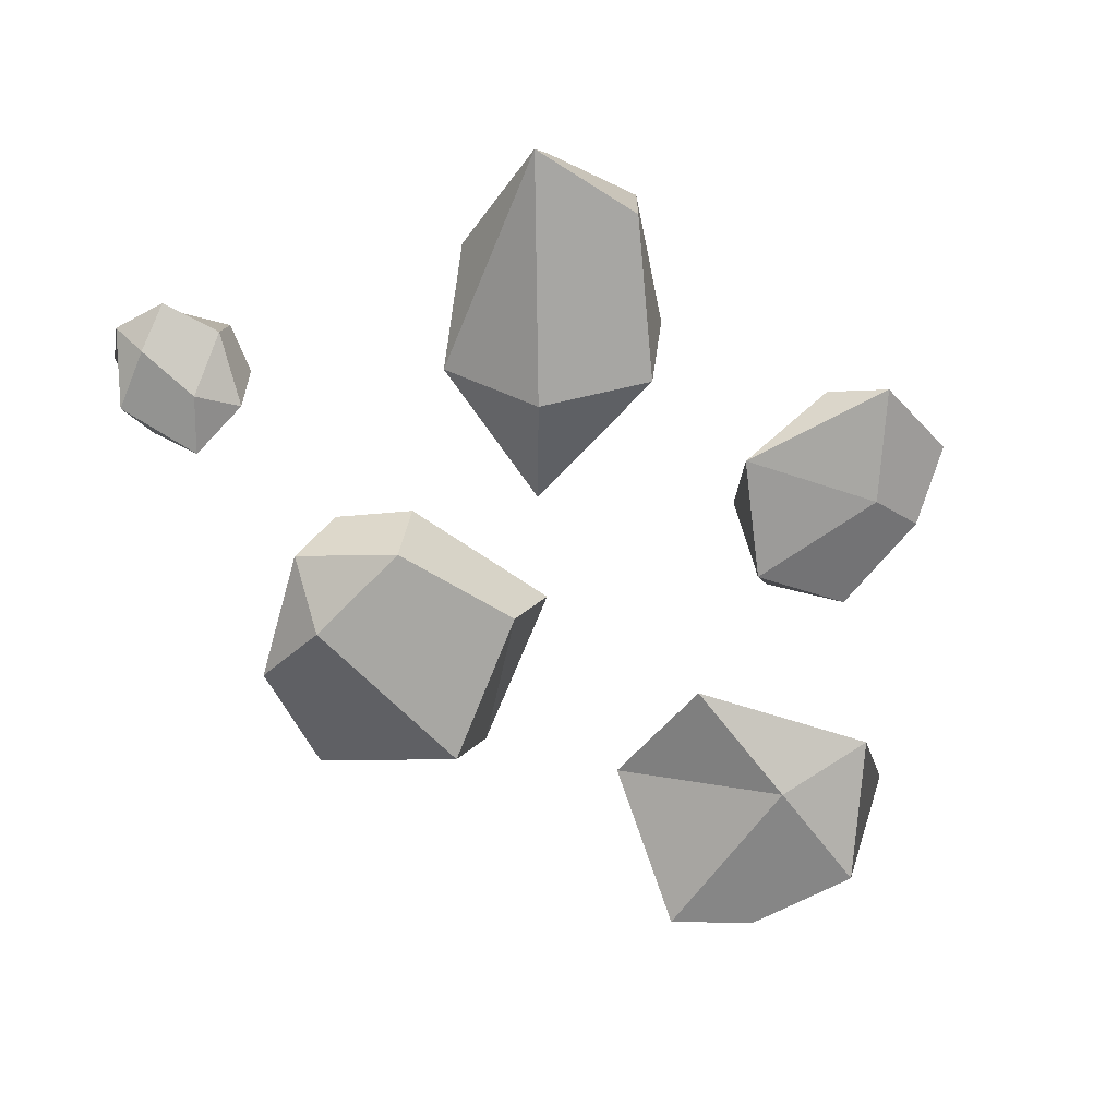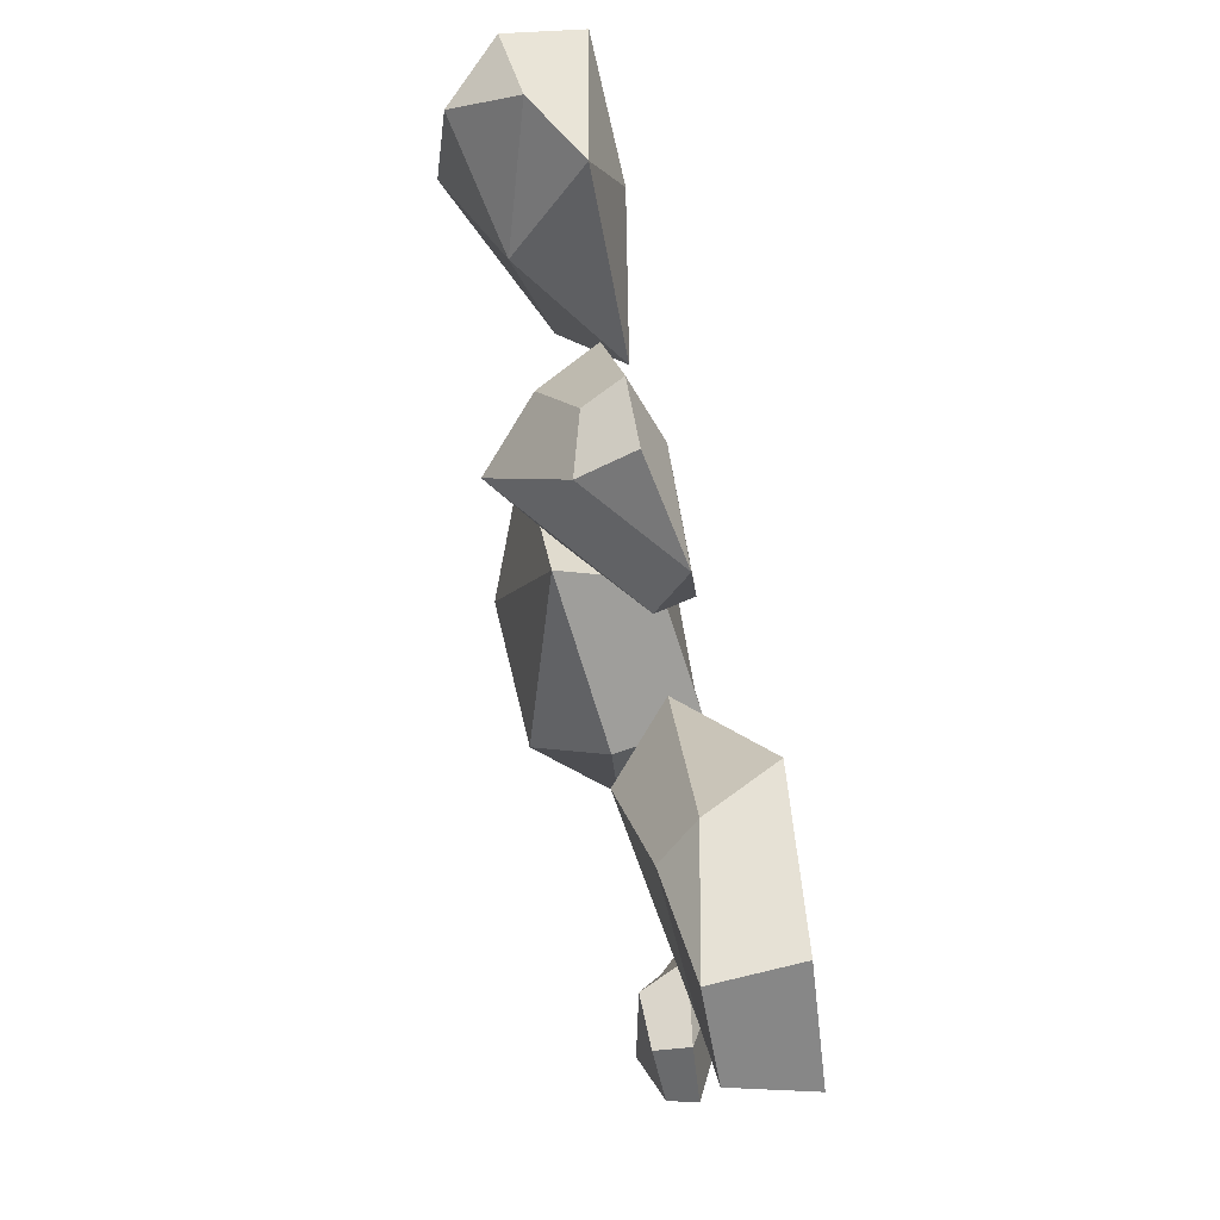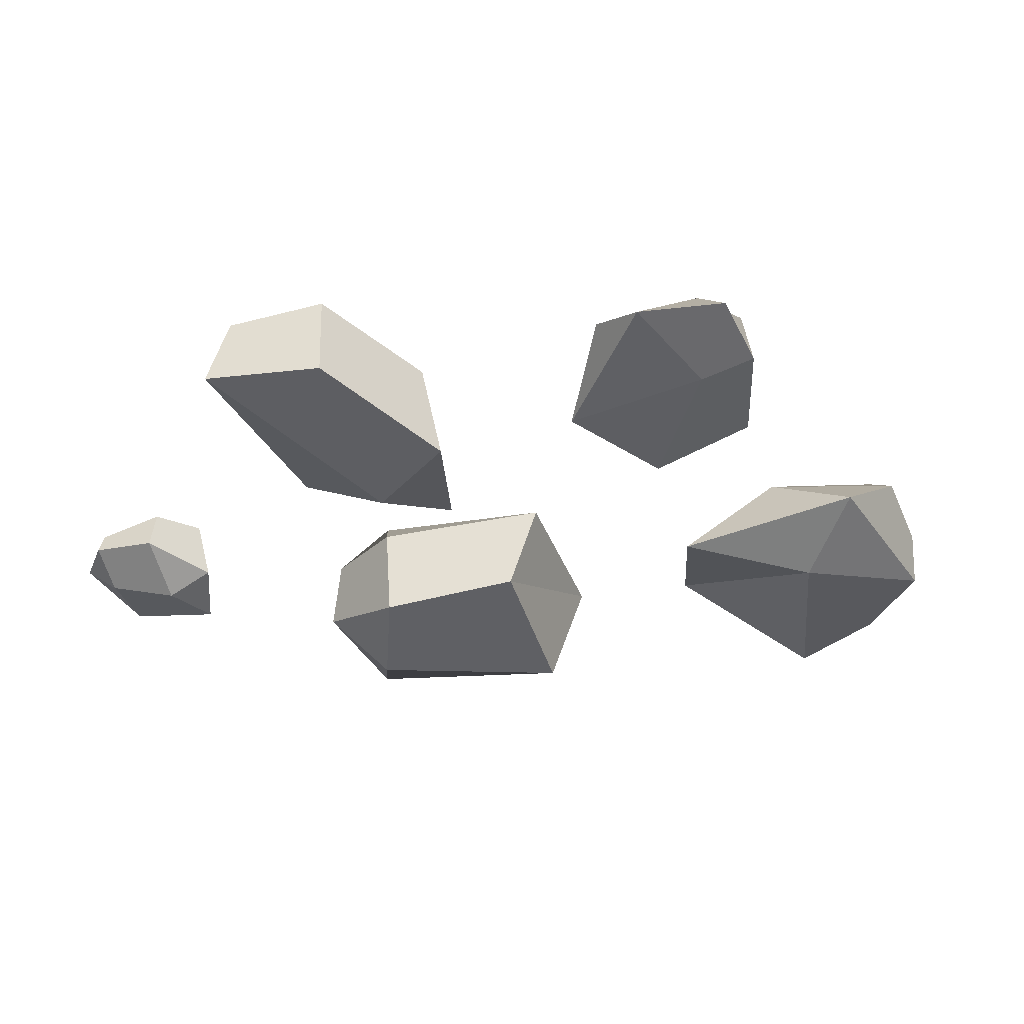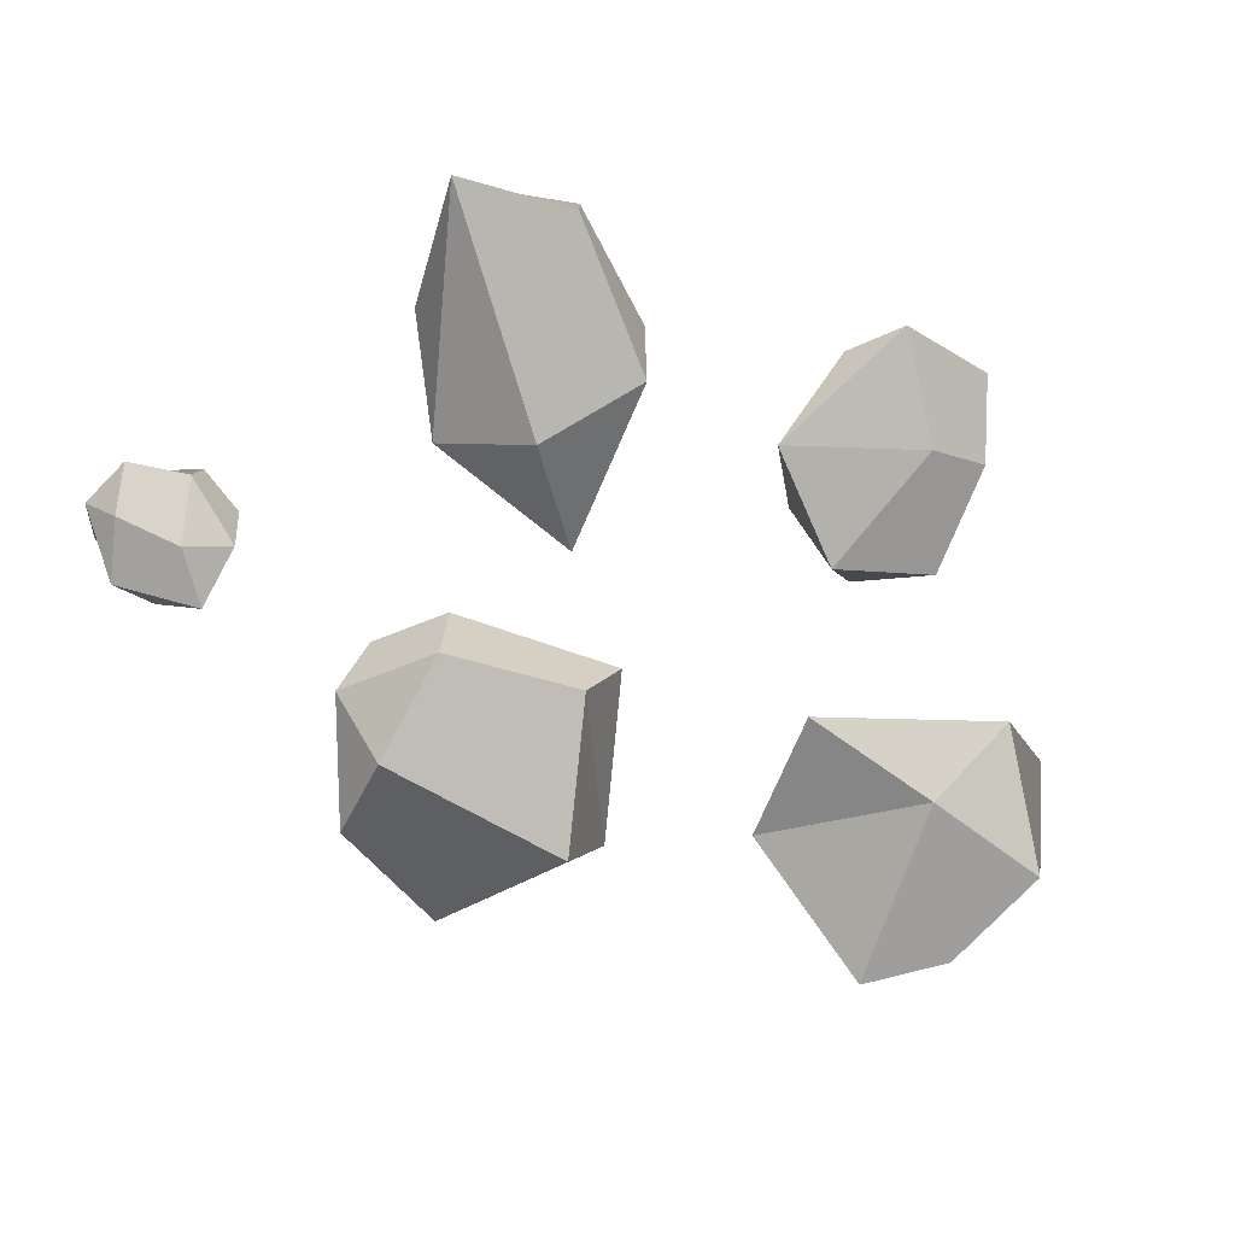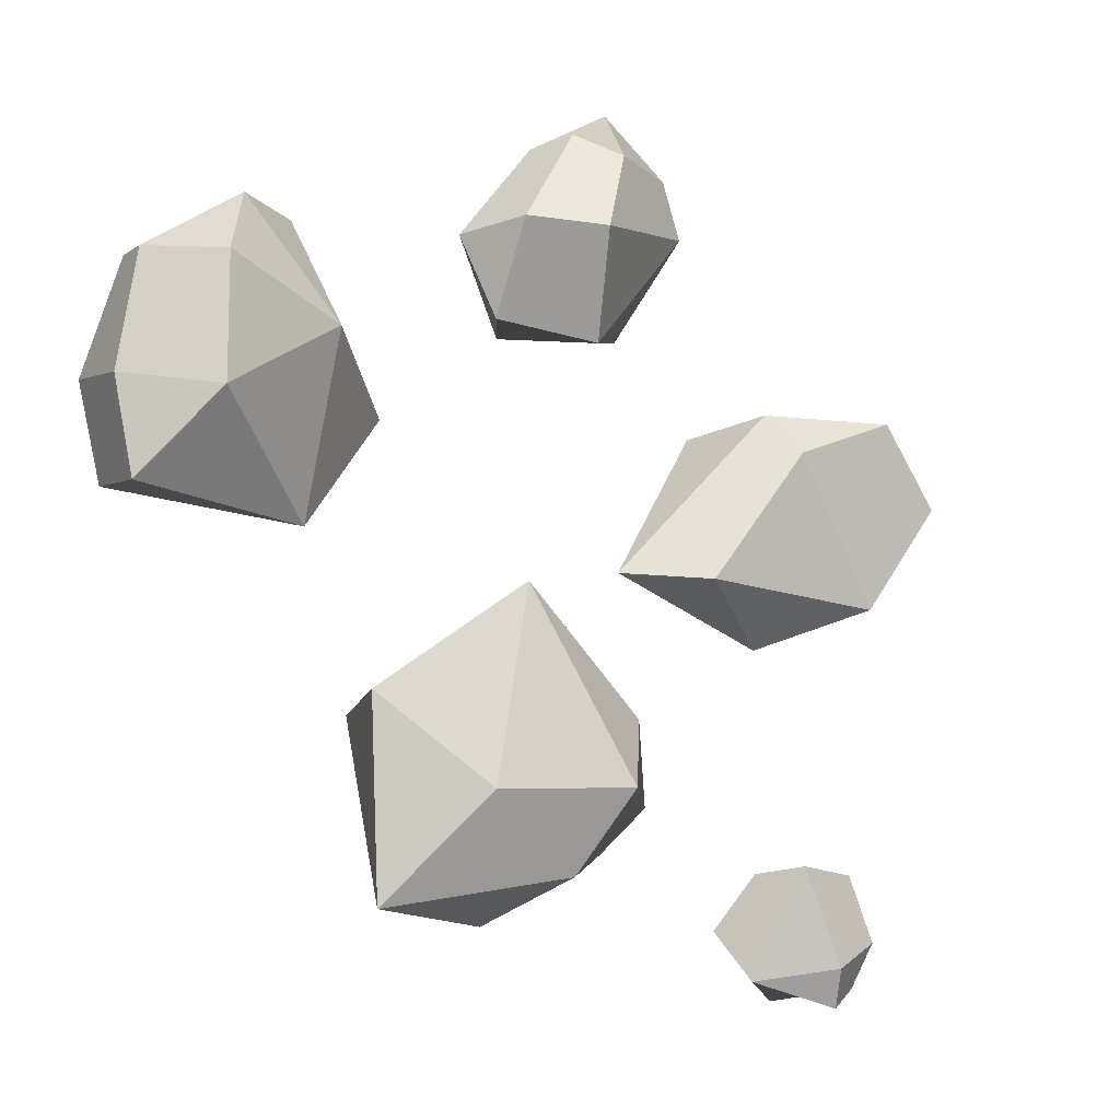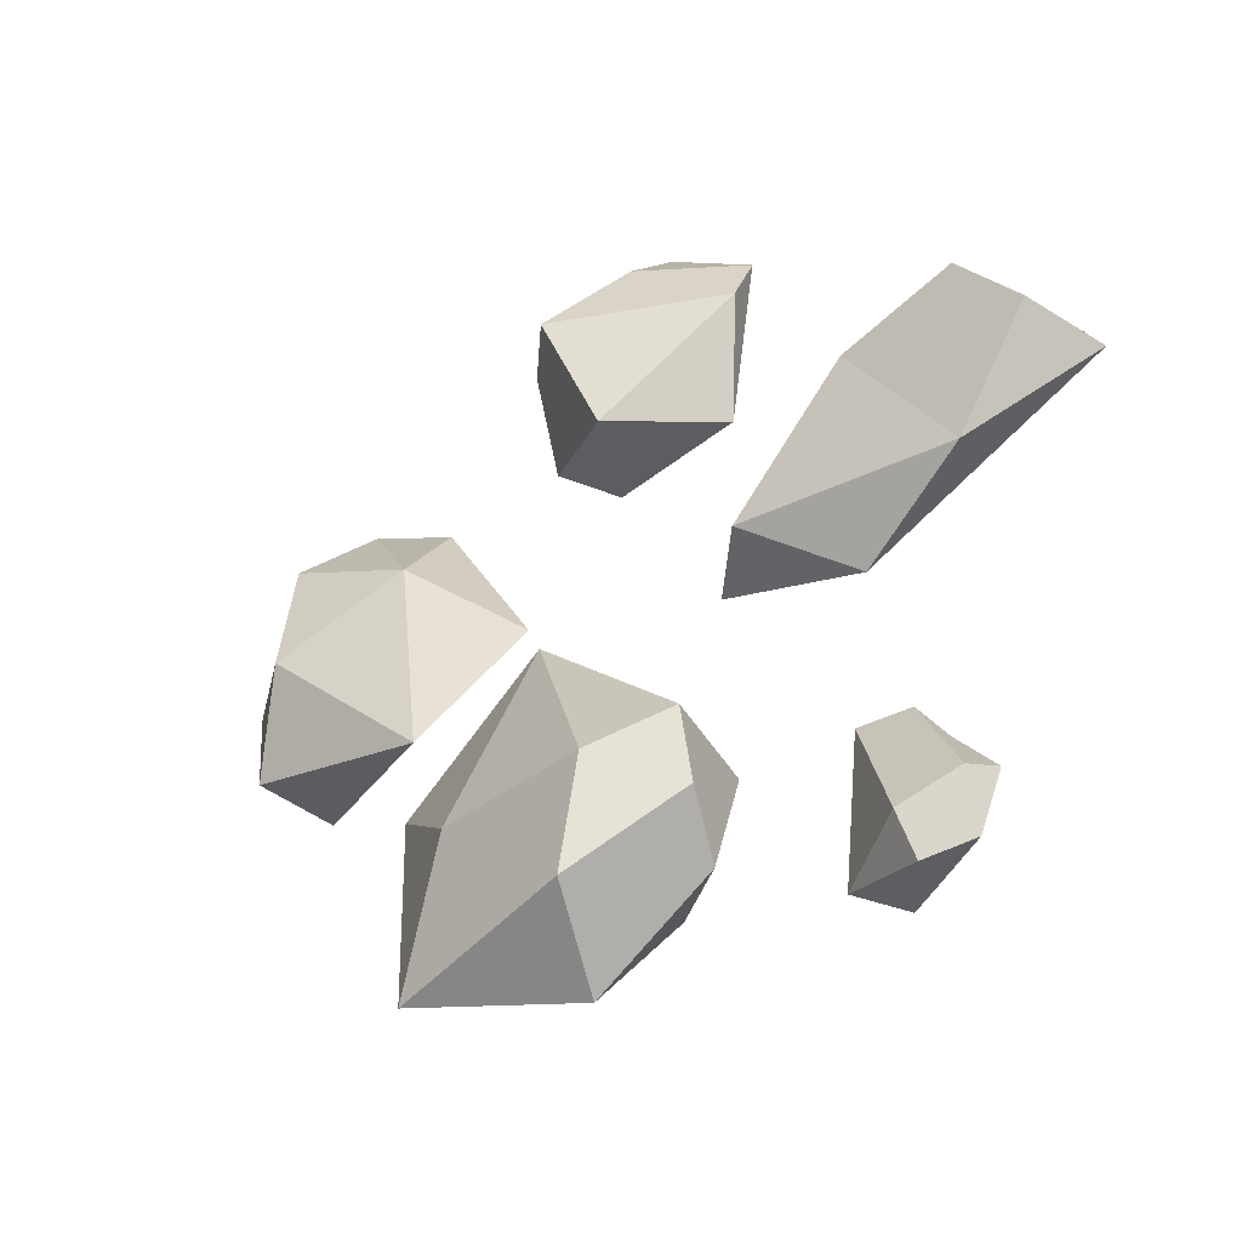
<metadata>
{"format":"obj","ext":"obj","renderer":"f3d","projection":"perspective","resolution":1024,"background":"white","views":[{"elev":-71.0,"azim":-79.9,"up":"+Y"},{"elev":67.6,"azim":-101.3,"up":"+Z"},{"elev":-38.0,"azim":-38.6,"up":"+Y"},{"elev":-79.2,"azim":-63.3,"up":"+Y"},{"elev":-3.9,"azim":150.0,"up":"+Z"},{"elev":-42.8,"azim":-136.0,"up":"+Z"}]}
</metadata>
<code>
g rocks-small
v -0.3785 0.05889 -0.5283
v -0.2845 0.009695 -0.5434
v -0.3353 0.04794 -0.4071
v 0.4243 0.09908 0.2525
v 0.4982 0.03012 0.2594
v 0.3776 0.02433 0.3298
v -0.4302 0.008314 -0.5586
v -0.4012 -0.02527 -0.5258
v -0.3314 -0.02165 -0.571
v -0.4409 0.03689 -0.5021
v -0.4531 0.000588 -0.4905
v -0.4302 0.008314 -0.5586
v 0.1221 0.1244 -0.3101
v 0.2361 0.06739 -0.4379
v 0.2434 0.06661 -0.2026
v -0.3314 -0.02165 -0.571
v -0.2576 -0.03223 -0.4857
v -0.2845 0.009695 -0.5434
v 0.2434 0.06661 -0.2026
v 0.2045 -0.07976 -0.2307
v 0.03393 -0.0455 -0.1209
v -0.4585 0.01425 -0.09931
v -0.5528 0.01696 0.02702
v -0.5746 -0.08096 0.01667
v 0.2434 0.06661 -0.2026
v 0.2361 0.06739 -0.4379
v 0.2045 -0.07976 -0.2307
v 0.1825 -0.04265 0.1018
v 0.3007 -0.0251 0.3147
v 0.3372 -0.06972 0.1904
v 0.2434 0.06661 -0.2026
v 0.05069 0.06711 -0.08102
v 0.1221 0.1244 -0.3101
v 0.05069 0.06711 -0.08102
v -0.1126 0.03465 -0.2344
v -0.05949 0.1177 -0.3107
v -0.1201 -0.02342 -0.0623
v -0.3093 -0.02091 -0.1505
v -0.2586 -0.09474 -0.03555
v -0.4791 0.02394 0.1296
v -0.343 0.03799 0.08626
v -0.3194 -0.008916 0.1344
v 0.001463 0.08381 -0.4094
v 0.06098 -0.02739 -0.4689
v 0.2361 0.06739 -0.4379
v -0.3093 -0.02091 -0.1505
v -0.1201 -0.02342 -0.0623
v -0.2056 0.05435 -0.07063
v 0.3003 0.01438 -0.02726
v 0.1825 -0.04265 0.1018
v 0.3372 -0.06972 0.1904
v -0.2586 -0.09474 -0.03555
v -0.3093 -0.02091 -0.1505
v -0.5746 -0.08096 0.01667
v 0.05866 0.0739 0.3282
v 0.0706 0.02621 0.2166
v 0.1051 0.002122 0.3133
v 0.03472 -0.03849 0.2045
v 0.1051 0.002122 0.3133
v 0.0706 0.02621 0.2166
v -0.2586 -0.09474 -0.03555
v -0.2681 -0.1032 0.1107
v -0.1201 -0.02342 -0.0623
v -0.2681 -0.1032 0.1107
v -0.3194 -0.008916 0.1344
v -0.1201 -0.02342 -0.0623
v 0.4328 0.1125 0.1087
v 0.3003 0.01438 -0.02726
v 0.5132 0.05596 0.009909
v -0.2056 0.05435 -0.07063
v -0.4585 0.01425 -0.09931
v -0.3093 -0.02091 -0.1505
v 0.3003 0.01438 -0.02726
v 0.4328 0.1125 0.1087
v 0.2796 0.06239 0.1878
v 0.5132 0.05596 0.009909
v 0.3003 0.01438 -0.02726
v 0.5091 -0.05241 0.01166
v -0.4302 0.008314 -0.5586
v -0.4531 0.000588 -0.4905
v -0.4012 -0.02527 -0.5258
v 0.5132 0.05596 0.009909
v 0.5311 0.04839 0.1216
v 0.4328 0.1125 0.1087
v 0.4243 0.09908 0.2525
v 0.3776 0.02433 0.3298
v 0.2796 0.06239 0.1878
v 0.4243 0.09908 0.2525
v 0.2796 0.06239 0.1878
v 0.4328 0.1125 0.1087
v -0.1831 -0.02245 0.4086
v -0.1273 -0.04443 0.2121
v -0.1847 0.01118 0.3319
v 0.2796 0.06239 0.1878
v 0.1825 -0.04265 0.1018
v 0.3003 0.01438 -0.02726
v -0.1273 -0.04443 0.2121
v -0.1831 -0.02245 0.4086
v -0.03831 -0.03132 0.3723
v -0.09053 -0.07542 -0.2512
v -0.004248 -0.08525 -0.3761
v -0.09726 -0.02779 -0.3916
v -0.1847 0.01118 0.3319
v -0.03623 0.07213 0.1909
v -0.01233 0.1382 0.3124
v -0.1847 0.01118 0.3319
v -0.1273 -0.04443 0.2121
v -0.03623 0.07213 0.1909
v -0.3846 0.03851 -0.5774
v -0.2845 0.009695 -0.5434
v -0.3785 0.05889 -0.5283
v -0.03831 -0.03132 0.3723
v 0.03472 -0.03849 0.2045
v -0.1273 -0.04443 0.2121
v -0.2576 -0.03223 -0.4857
v -0.3349 -0.04089 -0.4699
v -0.3056 -0.01439 -0.4183
v -0.4035 -0.0001703 -0.4272
v -0.3056 -0.01439 -0.4183
v -0.3349 -0.04089 -0.4699
v 0.06098 -0.02739 -0.4689
v -0.09726 -0.02779 -0.3916
v -0.004248 -0.08525 -0.3761
v 0.3007 -0.0251 0.3147
v 0.1825 -0.04265 0.1018
v 0.2796 0.06239 0.1878
v 0.2434 0.06661 -0.2026
v 0.03393 -0.0455 -0.1209
v 0.05069 0.06711 -0.08102
v -0.4585 0.01425 -0.09931
v -0.5746 -0.08096 0.01667
v -0.3093 -0.02091 -0.1505
v 0.05069 0.06711 -0.08102
v -0.05949 0.1177 -0.3107
v 0.1221 0.1244 -0.3101
v 0.3003 0.01438 -0.02726
v 0.3372 -0.06972 0.1904
v 0.5091 -0.05241 0.01166
v -0.07671 0.06279 0.4125
v -0.08613 0.003917 0.4715
v -0.1831 -0.02245 0.4086
v -0.4585 0.01425 -0.09931
v -0.2056 0.05435 -0.07063
v -0.343 0.03799 0.08626
v 0.3007 -0.0251 0.3147
v 0.2796 0.06239 0.1878
v 0.3776 0.02433 0.3298
v 0.3372 -0.06972 0.1904
v 0.3007 -0.0251 0.3147
v 0.4819 -0.06053 0.2648
v -0.4035 -0.0001703 -0.4272
v -0.4004 0.04618 -0.4199
v -0.3353 0.04794 -0.4071
v -0.3056 -0.01439 -0.4183
v -0.1238 0.02923 -0.3363
v -0.1126 0.03465 -0.2344
v -0.09053 -0.07542 -0.2512
v -0.09726 -0.02779 -0.3916
v -0.3349 -0.04089 -0.4699
v -0.2576 -0.03223 -0.4857
v -0.3314 -0.02165 -0.571
v -0.4012 -0.02527 -0.5258
v -0.4012 -0.02527 -0.5258
v -0.4531 0.000588 -0.4905
v -0.4035 -0.0001703 -0.4272
v -0.3349 -0.04089 -0.4699
v -0.343 0.03799 0.08626
v -0.2056 0.05435 -0.07063
v -0.1201 -0.02342 -0.0623
v -0.3194 -0.008916 0.1344
v -0.3846 0.03851 -0.5774
v -0.3785 0.05889 -0.5283
v -0.4409 0.03689 -0.5021
v -0.4302 0.008314 -0.5586
v 0.03393 -0.0455 -0.1209
v -0.09053 -0.07542 -0.2512
v -0.1126 0.03465 -0.2344
v 0.05069 0.06711 -0.08102
v 0.06098 -0.02739 -0.4689
v -0.004248 -0.08525 -0.3761
v 0.2045 -0.07976 -0.2307
v 0.2361 0.06739 -0.4379
v -0.4742 -0.08407 0.1279
v -0.4791 0.02394 0.1296
v -0.3194 -0.008916 0.1344
v -0.2681 -0.1032 0.1107
v -0.09726 -0.02779 -0.3916
v 0.06098 -0.02739 -0.4689
v 0.001463 0.08381 -0.4094
v -0.1238 0.02923 -0.3363
v -0.1238 0.02923 -0.3363
v 0.001463 0.08381 -0.4094
v -0.05949 0.1177 -0.3107
v -0.1126 0.03465 -0.2344
v 0.5391 -0.03658 0.1224
v 0.4819 -0.06053 0.2648
v 0.4982 0.03012 0.2594
v 0.5311 0.04839 0.1216
v -0.05949 0.1177 -0.3107
v 0.001463 0.08381 -0.4094
v 0.2361 0.06739 -0.4379
v 0.1221 0.1244 -0.3101
v -0.08613 0.003917 0.4715
v 0.01061 -0.002231 0.4224
v -0.03831 -0.03132 0.3723
v -0.1831 -0.02245 0.4086
v -0.4742 -0.08407 0.1279
v -0.5746 -0.08096 0.01667
v -0.5528 0.01696 0.02702
v -0.4791 0.02394 0.1296
v 0.03472 -0.03849 0.2045
v 0.0706 0.02621 0.2166
v -0.03623 0.07213 0.1909
v -0.1273 -0.04443 0.2121
v 0.5132 0.05596 0.009909
v 0.5091 -0.05241 0.01166
v 0.5391 -0.03658 0.1224
v 0.5311 0.04839 0.1216
v -0.07671 0.06279 0.4125
v -0.1831 -0.02245 0.4086
v -0.1847 0.01118 0.3319
v -0.01233 0.1382 0.3124
v 0.1051 0.002122 0.3133
v 0.03472 -0.03849 0.2045
v -0.03831 -0.03132 0.3723
v 0.01061 -0.002231 0.4224
v 0.05866 0.0739 0.3282
v -0.01233 0.1382 0.3124
v -0.03623 0.07213 0.1909
v 0.0706 0.02621 0.2166
v -0.07671 0.06279 0.4125
v -0.01903 0.04487 0.4338
v 0.01061 -0.002231 0.4224
v -0.08613 0.003917 0.4715
v -0.01233 0.1382 0.3124
v 0.05866 0.0739 0.3282
v -0.01903 0.04487 0.4338
v -0.07671 0.06279 0.4125
v -0.2845 0.009695 -0.5434
v -0.3846 0.03851 -0.5774
v -0.4302 0.008314 -0.5586
v -0.3314 -0.02165 -0.571
v -0.3785 0.05889 -0.5283
v -0.3353 0.04794 -0.4071
v -0.4004 0.04618 -0.4199
v -0.4409 0.03689 -0.5021
v -0.2845 0.009695 -0.5434
v -0.2576 -0.03223 -0.4857
v -0.3056 -0.01439 -0.4183
v -0.3353 0.04794 -0.4071
v -0.4791 0.02394 0.1296
v -0.5528 0.01696 0.02702
v -0.4585 0.01425 -0.09931
v -0.343 0.03799 0.08626
v 0.5311 0.04839 0.1216
v 0.4982 0.03012 0.2594
v 0.4243 0.09908 0.2525
v 0.4328 0.1125 0.1087
v 0.5391 -0.03658 0.1224
v 0.5091 -0.05241 0.01166
v 0.3372 -0.06972 0.1904
v 0.4819 -0.06053 0.2648
v 0.01061 -0.002231 0.4224
v -0.01903 0.04487 0.4338
v 0.05866 0.0739 0.3282
v 0.1051 0.002122 0.3133
v -0.4035 -0.0001703 -0.4272
v -0.4531 0.000588 -0.4905
v -0.4409 0.03689 -0.5021
v -0.4004 0.04618 -0.4199
v 0.3776 0.02433 0.3298
v 0.4982 0.03012 0.2594
v 0.4819 -0.06053 0.2648
v 0.3007 -0.0251 0.3147
v -0.2586 -0.09474 -0.03555
v -0.5746 -0.08096 0.01667
v -0.4742 -0.08407 0.1279
v -0.2681 -0.1032 0.1107
v 0.03393 -0.0455 -0.1209
v 0.2045 -0.07976 -0.2307
v -0.004248 -0.08525 -0.3761
v -0.09053 -0.07542 -0.2512
g rocks-small_0
f 3 2 1
f 6 5 4
f 9 8 7
f 12 11 10
f 15 14 13
f 18 17 16
f 21 20 19
f 24 23 22
f 27 26 25
f 30 29 28
f 33 32 31
f 36 35 34
f 39 38 37
f 42 41 40
f 45 44 43
f 48 47 46
f 51 50 49
f 54 53 52
f 57 56 55
f 60 59 58
f 63 62 61
f 66 65 64
f 69 68 67
f 72 71 70
f 75 74 73
f 78 77 76
f 81 80 79
f 84 83 82
f 87 86 85
f 90 89 88
f 93 92 91
f 96 95 94
f 99 98 97
f 102 101 100
f 105 104 103
f 108 107 106
f 111 110 109
f 114 113 112
f 117 116 115
f 120 119 118
f 123 122 121
f 126 125 124
f 129 128 127
f 132 131 130
f 135 134 133
f 138 137 136
f 141 140 139
f 144 143 142
f 147 146 145
f 150 149 148
f 153 152 151
f 154 153 151
f 157 156 155
f 158 157 155
f 161 160 159
f 162 161 159
f 165 164 163
f 166 165 163
f 169 168 167
f 170 169 167
f 173 172 171
f 174 173 171
f 177 176 175
f 178 177 175
f 181 180 179
f 182 181 179
f 185 184 183
f 186 185 183
f 189 188 187
f 190 189 187
f 193 192 191
f 194 193 191
f 197 196 195
f 198 197 195
f 201 200 199
f 202 201 199
f 205 204 203
f 206 205 203
f 209 208 207
f 210 209 207
f 213 212 211
f 214 213 211
f 217 216 215
f 218 217 215
f 221 220 219
f 222 221 219
f 225 224 223
f 226 225 223
f 229 228 227
f 230 229 227
f 233 232 231
f 234 233 231
f 237 236 235
f 238 237 235
f 241 240 239
f 242 241 239
f 245 244 243
f 246 245 243
f 249 248 247
f 250 249 247
f 253 252 251
f 254 253 251
f 257 256 255
f 258 257 255
f 261 260 259
f 262 261 259
f 265 264 263
f 266 265 263
f 269 268 267
f 270 269 267
f 273 272 271
f 274 273 271
f 277 276 275
f 278 277 275
f 281 280 279
f 282 281 279

</code>
